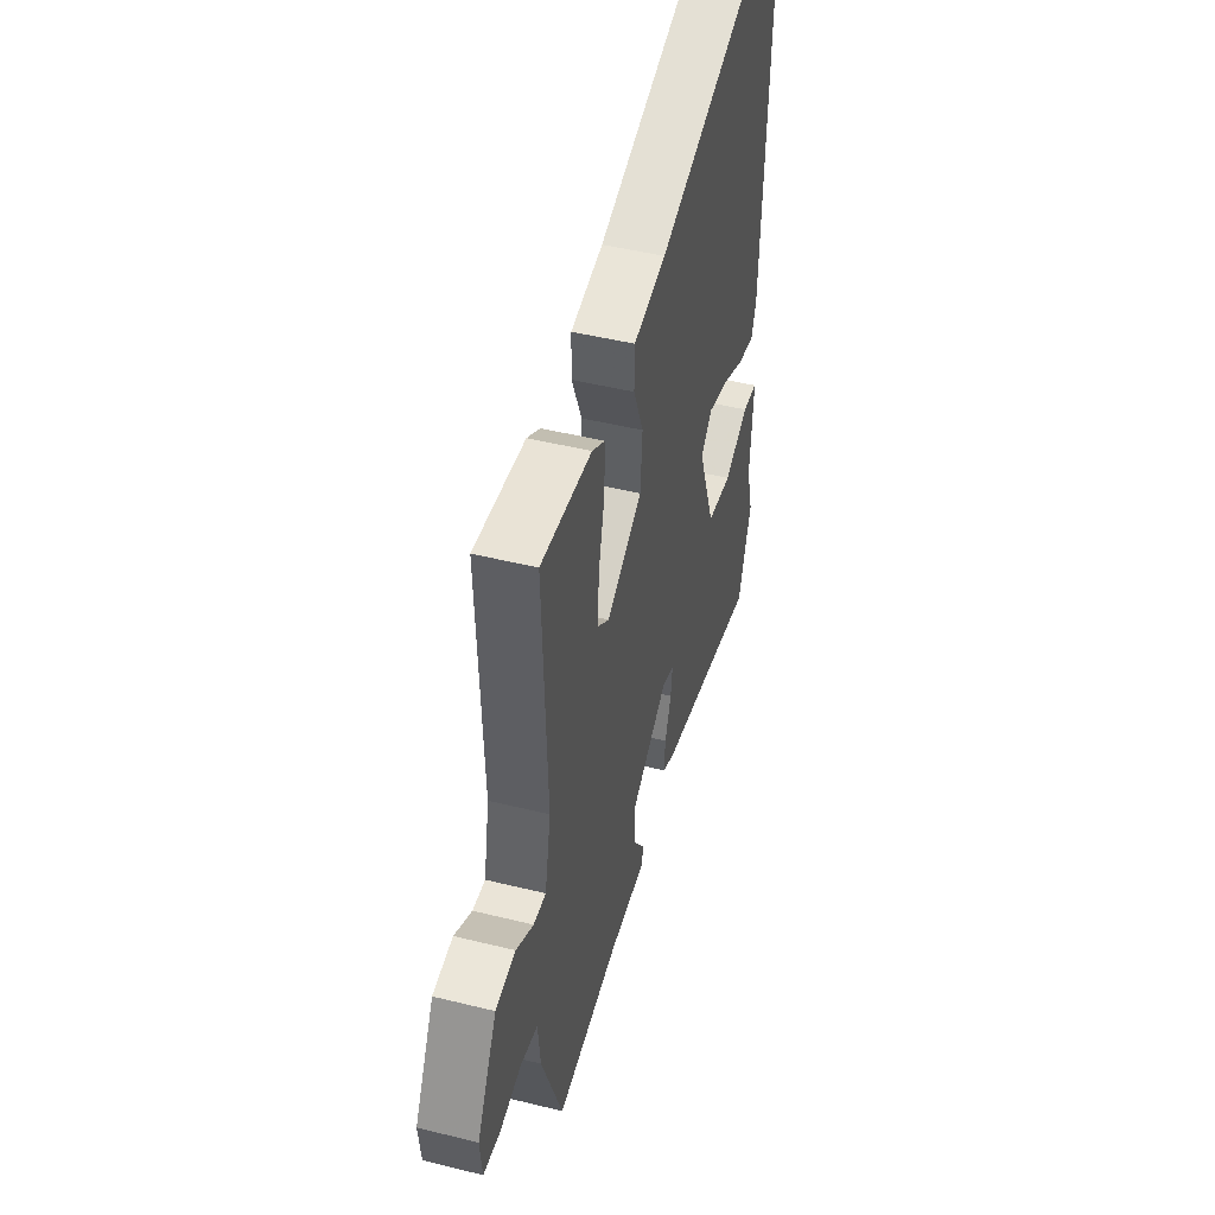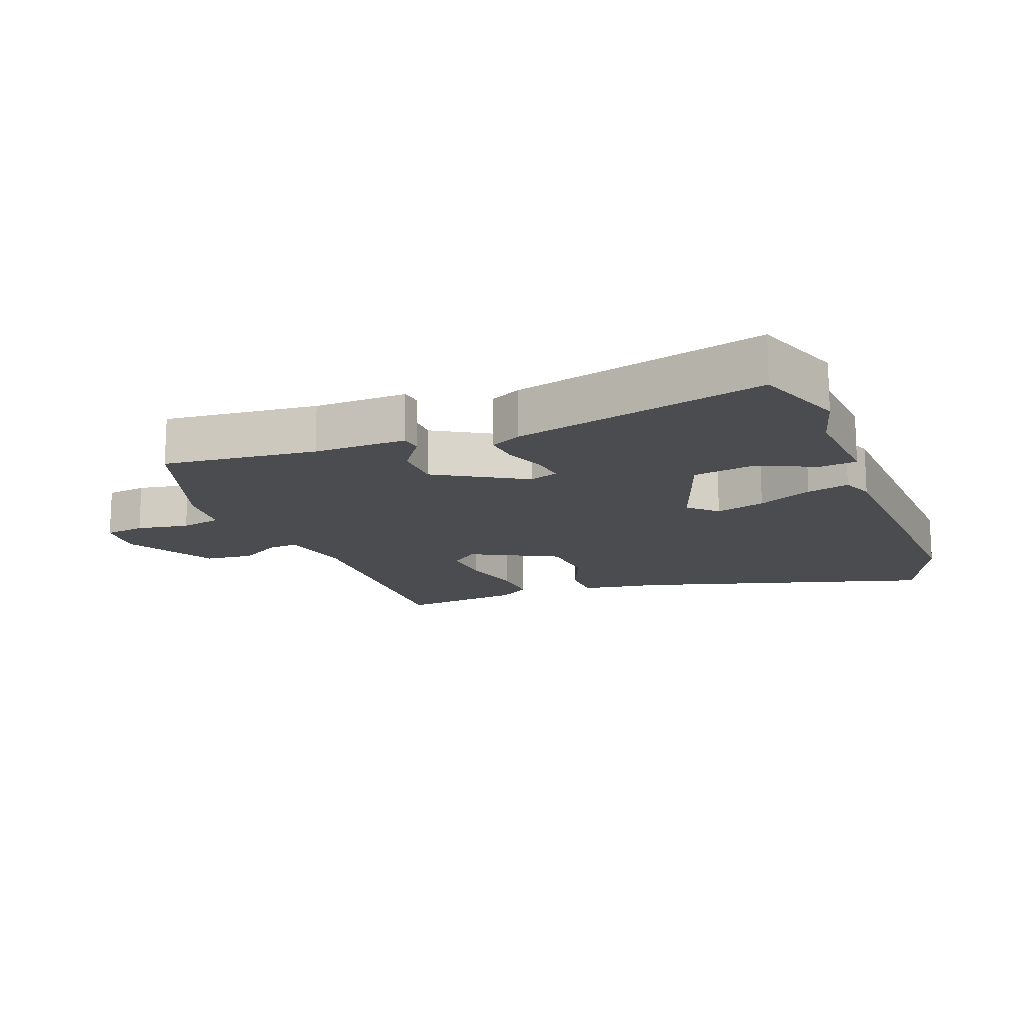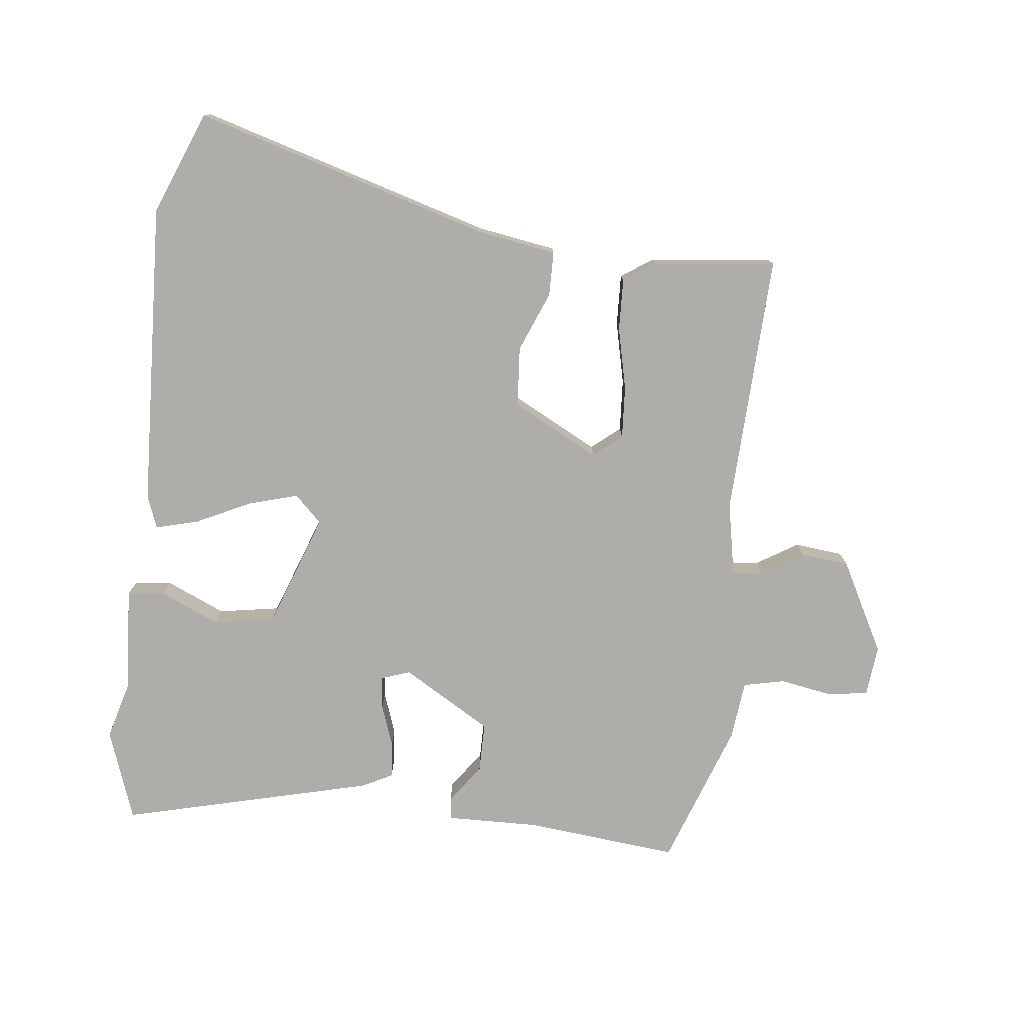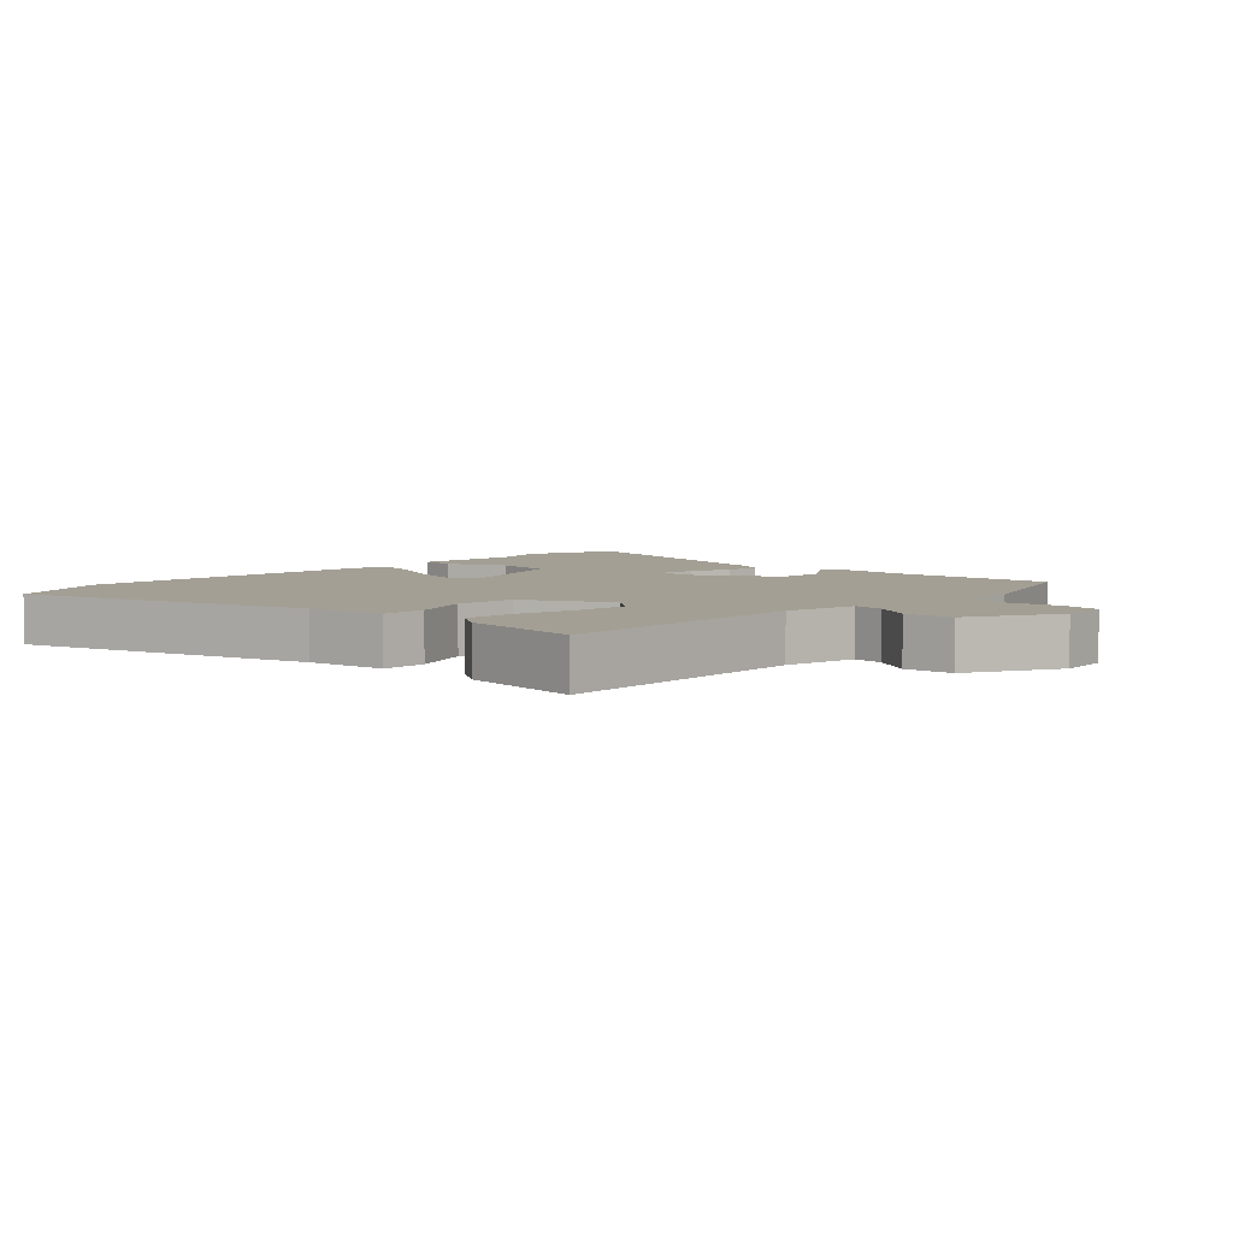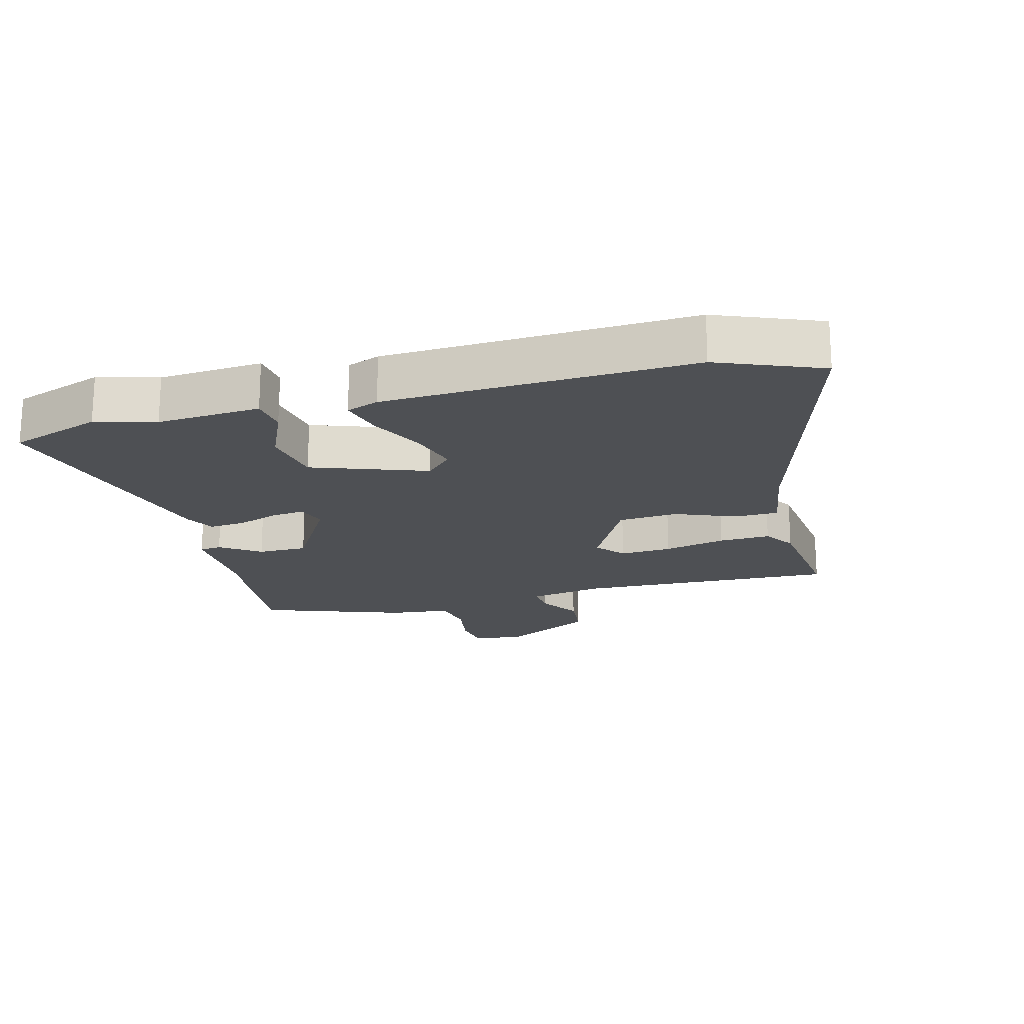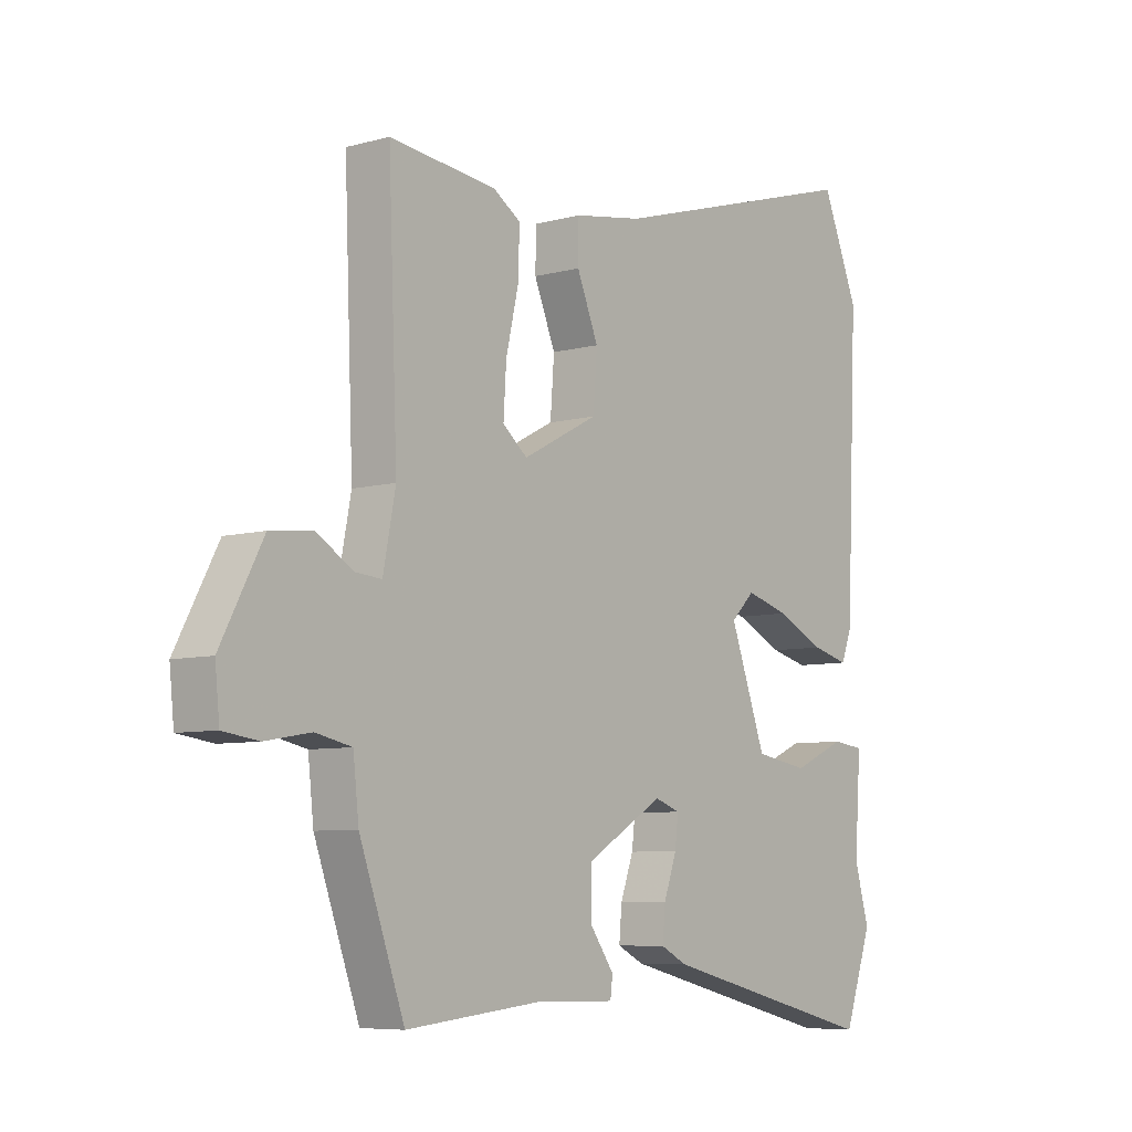
<metadata>
{"format":"obj","ext":"obj","renderer":"f3d","projection":"perspective","resolution":1024,"background":"white","views":[{"elev":47.8,"azim":105.5,"up":"+Z"},{"elev":-15.1,"azim":-158.9,"up":"+Y"},{"elev":-77.2,"azim":-6.4,"up":"+Y"},{"elev":5.4,"azim":44.0,"up":"+Y"},{"elev":-19.0,"azim":-75.0,"up":"+Y"},{"elev":-7.0,"azim":128.5,"up":"+Z"}]}
</metadata>
<code>
v 0.454 0.07 -0.532
v 0.216 0.07 -0.508
v 0.072 0.07 -0.511
v 0.068 0.07 -0.477
v 0.111 0.07 -0.416
v 0.111 0.07 -0.339
v -0.027 0.07 -0.257
v -0.072 0.07 -0.273
v -0.066 0.07 -0.324
v -0.043 0.07 -0.389
v -0.038 0.07 -0.445
v -0.085 0.07 -0.469
v -0.476 0.07 -0.567
v -0.526 0.07 -0.425
v -0.5 0.07 -0.332
v -0.511 0.07 -0.172
v -0.454 0.07 -0.165
v -0.361 0.07 -0.206
v -0.266 0.07 -0.19
v -0.202 0.07 -0.013
v -0.244 0.07 0.028
v -0.321 0.07 0.006
v -0.406 0.07 -0.035
v -0.472 0.07 -0.052
v -0.491 0.07 -0.002
v -0.511 0.07 0.473
v -0.446 0.07 0.632
v 0.013 0.07 0.497
v 0.135 0.07 0.477
v 0.136 0.07 0.408
v 0.098 0.07 0.315
v 0.105 0.07 0.222
v 0.239 0.07 0.152
v 0.283 0.07 0.188
v 0.278 0.07 0.269
v 0.256 0.07 0.365
v 0.253 0.07 0.445
v 0.302 0.07 0.477
v 0.492 0.07 0.499
v 0.476 0.07 0.092
v 0.498 0.07 -0.022
v 0.545 0.07 -0.018
v 0.61 0.07 0.022
v 0.685 0.07 0.014
v 0.76 0.07 -0.128
v 0.752 0.07 -0.207
v 0.689 0.07 -0.216
v 0.608 0.07 -0.202
v 0.544 0.07 -0.216
v 0.534 0.07 -0.308
v 0.454 0 -0.532
v 0.216 0 -0.508
v 0.072 0 -0.511
v 0.068 0 -0.477
v 0.111 0 -0.416
v 0.111 0 -0.339
v -0.027 0 -0.257
v -0.072 0 -0.273
v -0.066 0 -0.324
v -0.043 0 -0.389
v -0.038 0 -0.445
v -0.085 0 -0.469
v -0.476 0 -0.567
v -0.526 0 -0.425
v -0.5 0 -0.332
v -0.511 0 -0.172
v -0.454 0 -0.165
v -0.361 0 -0.206
v -0.266 0 -0.19
v -0.202 0 -0.013
v -0.244 0 0.028
v -0.321 0 0.006
v -0.406 0 -0.035
v -0.472 0 -0.052
v -0.491 0 -0.002
v -0.511 0 0.473
v -0.446 0 0.632
v 0.013 0 0.497
v 0.135 0 0.477
v 0.136 0 0.408
v 0.098 0 0.315
v 0.105 0 0.222
v 0.239 0 0.152
v 0.283 0 0.188
v 0.278 0 0.269
v 0.256 0 0.365
v 0.253 0 0.445
v 0.302 0 0.477
v 0.492 0 0.499
v 0.476 0 0.092
v 0.498 0 -0.022
v 0.545 0 -0.018
v 0.61 0 0.022
v 0.685 0 0.014
v 0.76 0 -0.128
v 0.752 0 -0.207
v 0.689 0 -0.216
v 0.608 0 -0.202
v 0.544 0 -0.216
v 0.534 0 -0.308
f 49 50 1 2
f 45 46 47 48
f 45 48 49
f 42 43 44 45
f 41 42 45 49
f 37 38 39 40
f 35 36 37 40
f 34 35 40 41
f 33 34 41 49
f 28 29 30 31
f 28 31 32
f 27 28 32
f 26 27 32
f 22 23 24 25
f 21 22 25 26
f 20 21 26 32
f 15 16 17 18
f 15 18 19
f 14 15 19
f 13 14 19
f 12 13 19
f 9 10 11 12
f 8 9 12 19
f 7 8 19 20
f 2 3 4 5
f 2 5 6
f 49 2 6
f 20 32 33 49
f 6 7 20 49
f 52 51 100 99
f 98 97 96 95
f 99 98 95
f 95 94 93 92
f 99 95 92 91
f 90 89 88 87
f 90 87 86 85
f 91 90 85 84
f 99 91 84 83
f 81 80 79 78
f 82 81 78
f 82 78 77
f 82 77 76
f 75 74 73 72
f 76 75 72 71
f 82 76 71 70
f 68 67 66 65
f 69 68 65
f 69 65 64
f 69 64 63
f 69 63 62
f 62 61 60 59
f 69 62 59 58
f 70 69 58 57
f 55 54 53 52
f 56 55 52
f 56 52 99
f 99 83 82 70
f 99 70 57 56
f 1 51 52 2
f 2 52 53 3
f 3 53 54 4
f 4 54 55 5
f 5 55 56 6
f 6 56 57 7
f 7 57 58 8
f 8 58 59 9
f 9 59 60 10
f 10 60 61 11
f 11 61 62 12
f 12 62 63 13
f 13 63 64 14
f 14 64 65 15
f 15 65 66 16
f 16 66 67 17
f 17 67 68 18
f 18 68 69 19
f 19 69 70 20
f 20 70 71 21
f 21 71 72 22
f 22 72 73 23
f 23 73 74 24
f 24 74 75 25
f 25 75 76 26
f 26 76 77 27
f 27 77 78 28
f 28 78 79 29
f 29 79 80 30
f 30 80 81 31
f 31 81 82 32
f 32 82 83 33
f 33 83 84 34
f 34 84 85 35
f 35 85 86 36
f 36 86 87 37
f 37 87 88 38
f 38 88 89 39
f 39 89 90 40
f 40 90 91 41
f 41 91 92 42
f 42 92 93 43
f 43 93 94 44
f 44 94 95 45
f 45 95 96 46
f 46 96 97 47
f 47 97 98 48
f 48 98 99 49
f 49 99 100 50
f 50 100 51 1

</code>
